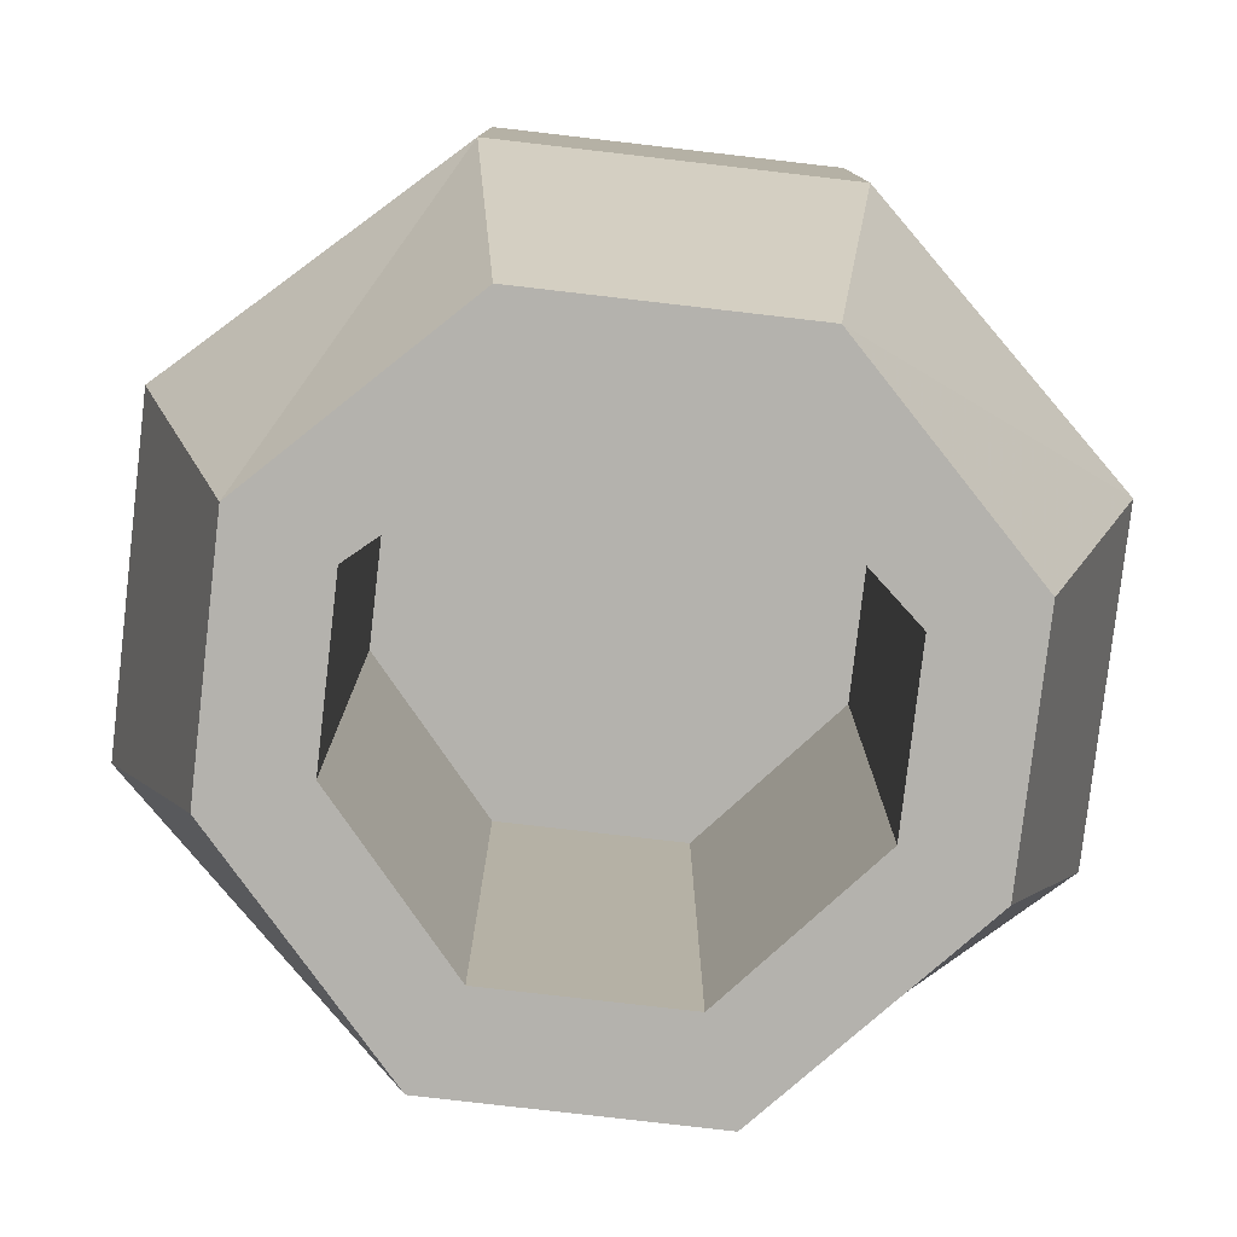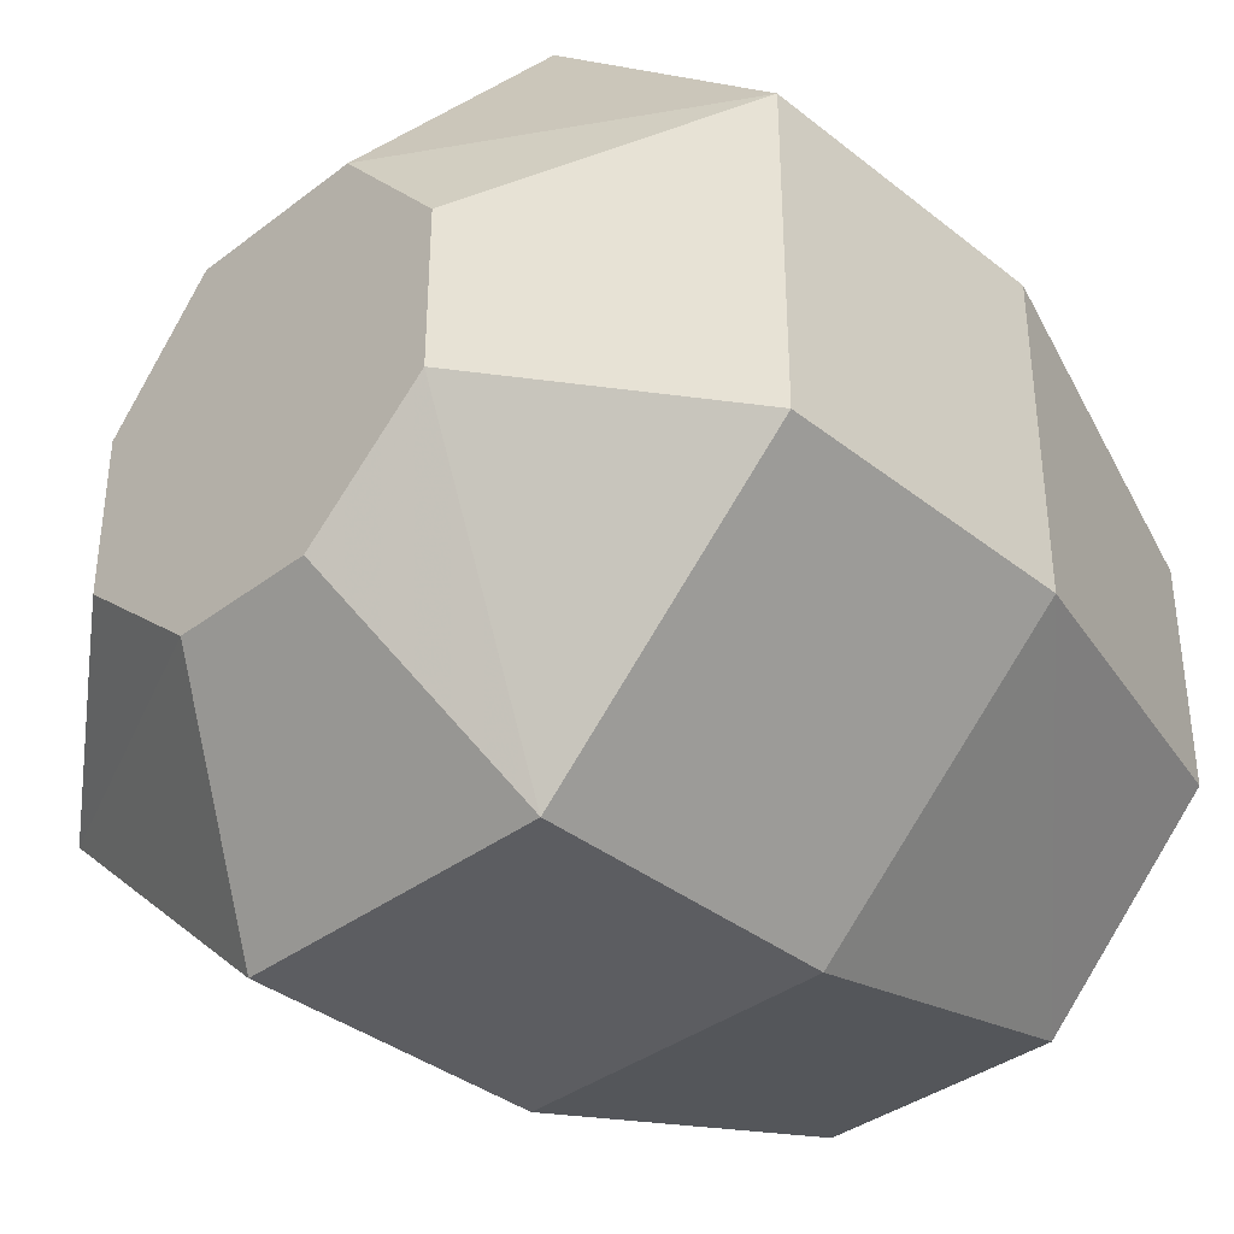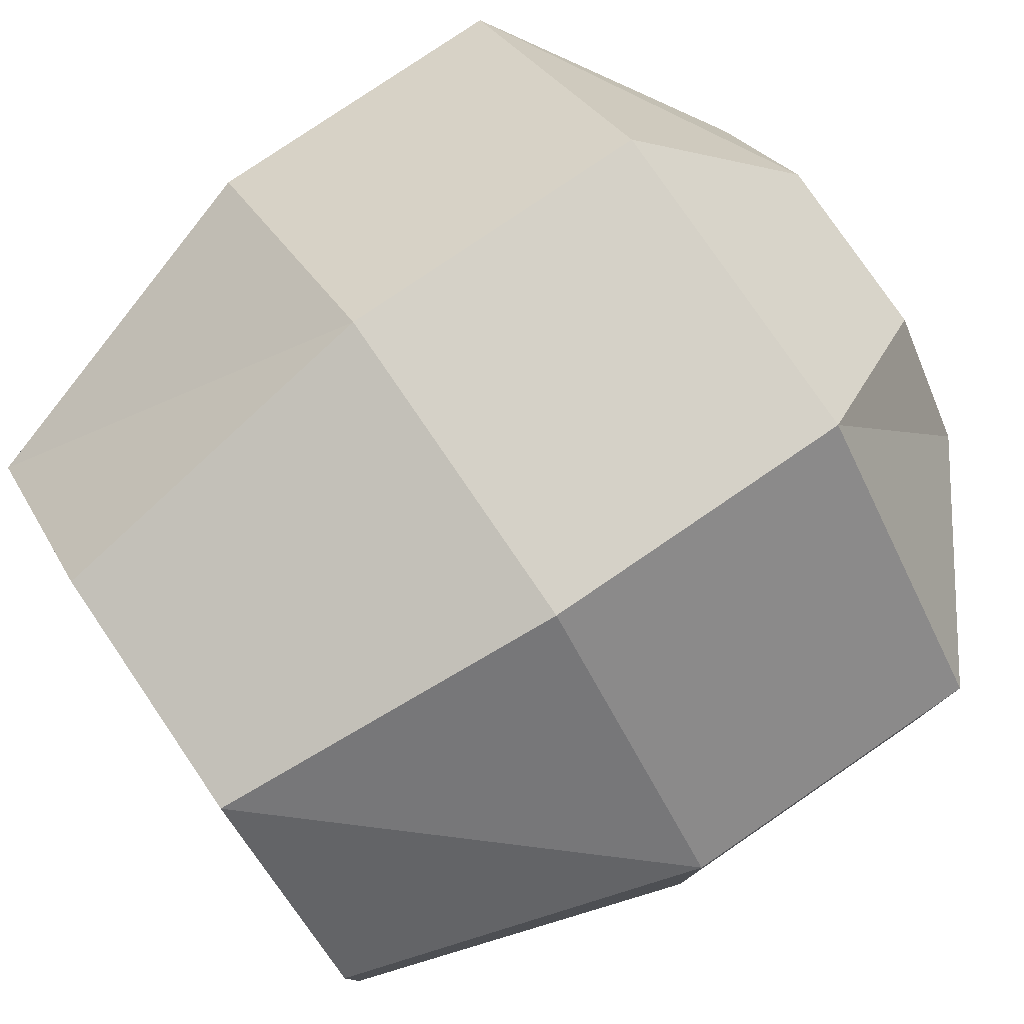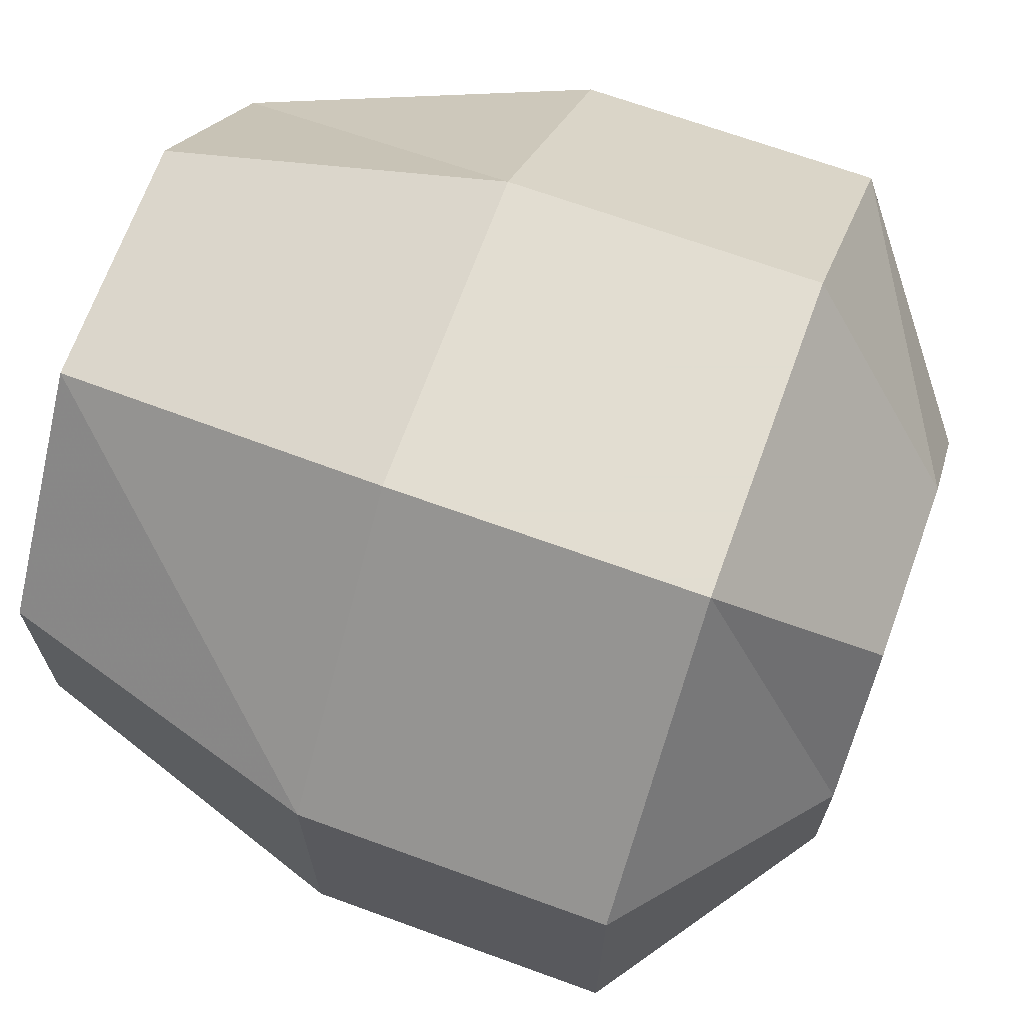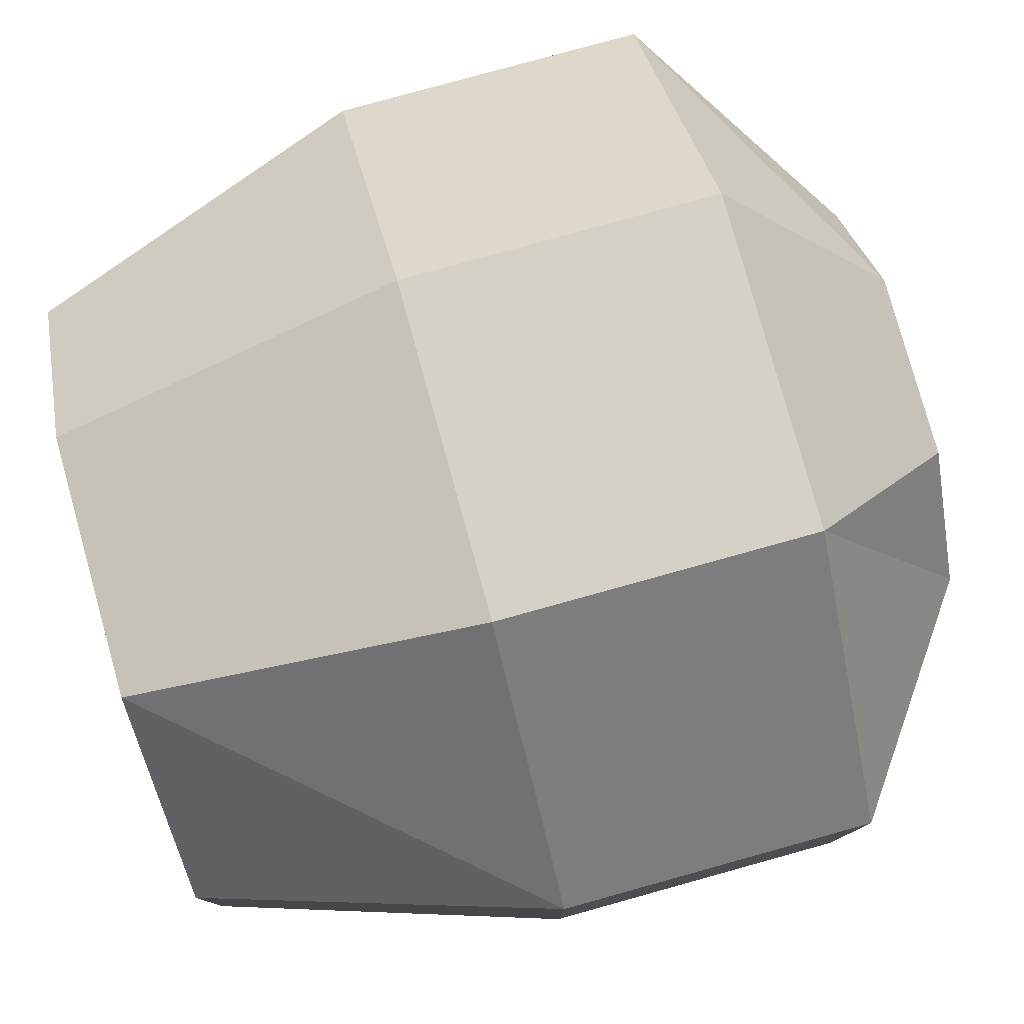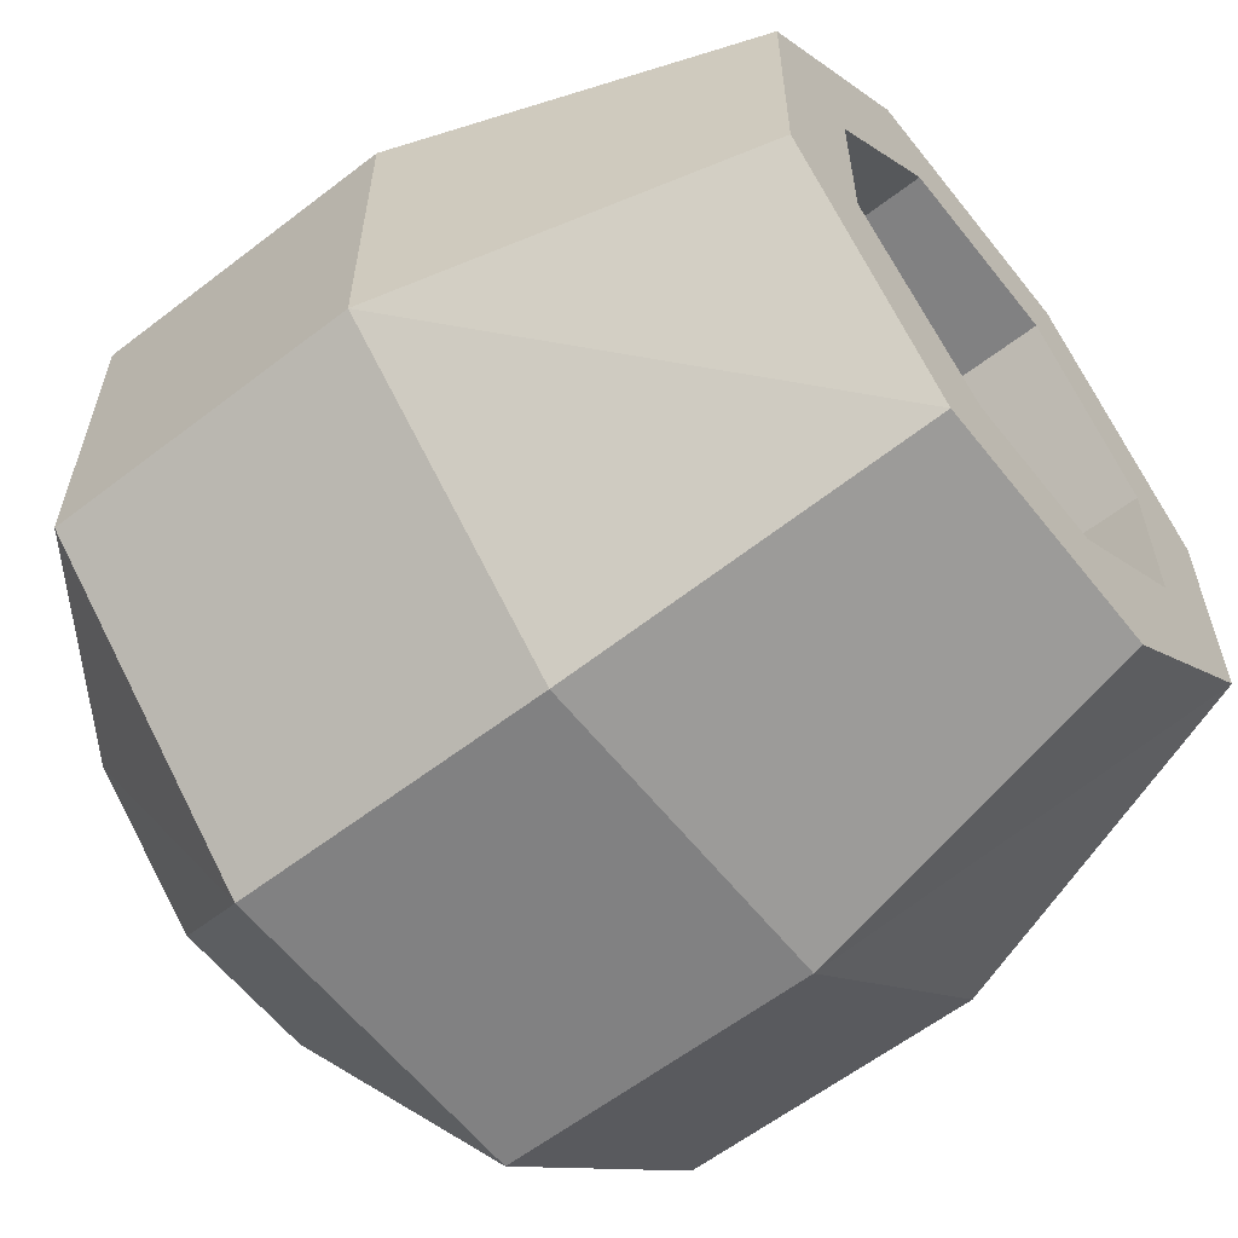
<metadata>
{"format":"obj","ext":"obj","renderer":"f3d","projection":"perspective","resolution":1024,"background":"white","views":[{"elev":-79.6,"azim":173.4,"up":"+Y"},{"elev":-37.0,"azim":-135.5,"up":"+Z"},{"elev":79.1,"azim":55.7,"up":"+Z"},{"elev":68.6,"azim":110.0,"up":"+Z"},{"elev":79.4,"azim":74.5,"up":"+Z"},{"elev":-60.4,"azim":-51.8,"up":"+Z"}]}
</metadata>
<code>
v -0.03906 0.007812 0.08594
v -0.08594 0.007812 0.03125
v -0.1797 -0.0625 0.07031
v -0.07031 -0.0625 0.1719
v 0.03906 0.007812 0.08594
v -0.03125 0.007812 -0.08594
v -0.08594 0.007812 -0.03906
v -0.1797 -0.0625 -0.07031
v -0.1797 -0.1094 -0.07031
v -0.1797 -0.1094 0.07031
v -0.07031 -0.1094 0.1719
v 0.07031 -0.0625 0.1719
v 0.08594 0.007812 0.03125
v 0.08594 0.007812 -0.03906
v 0.03125 0.007812 -0.08594
v 0.07031 -0.0625 -0.1719
v -0.07031 -0.0625 -0.1719
v -0.07031 -0.1094 -0.1719
v -0.07031 -0.1953 -0.1719
v -0.1797 -0.1953 -0.07031
v -0.1797 -0.1953 0.07031
v -0.07031 -0.1953 0.1719
v 0.07031 -0.1094 0.1719
v 0.1797 -0.0625 0.07031
v 0.1797 -0.0625 -0.07031
v 0.1797 -0.1094 -0.07031
v 0.07031 -0.1094 -0.1719
v 0.07031 -0.1953 -0.1719
v 0.05469 -0.3438 -0.1328
v -0.05469 -0.3438 -0.1328
v -0.1328 -0.3438 -0.05469
v -0.1328 -0.3438 0.04688
v -0.05469 -0.3438 0.1328
v 0.07031 -0.1953 0.1719
v 0.1797 -0.1094 0.07031
v 0.1797 -0.1953 0.07031
v 0.1797 -0.1953 -0.07031
v 0.1328 -0.3438 -0.05469
v 0.09375 -0.3438 -0.03906
v 0.03125 -0.3438 -0.09375
v -0.03125 -0.3438 -0.09375
v -0.09375 -0.3438 -0.03906
v -0.09375 -0.3438 0.03125
v -0.03906 -0.3438 0.09375
v 0.05469 -0.3438 0.1328
v 0.1328 -0.3438 0.04688
v 0.09375 -0.3438 0.03125
v 0.09375 -0.3125 0.03125
v 0.09375 -0.3125 -0.03906
v 0.03125 -0.3125 -0.09375
v -0.03125 -0.3125 -0.09375
v -0.09375 -0.3125 -0.03906
v -0.09375 -0.3125 0.03125
v -0.03906 -0.3125 0.09375
v 0.03906 -0.3438 0.09375
v 0.03906 -0.3125 0.09375
v 0.03906 -0.25 0.09375
v 0.09375 -0.25 0.03125
v 0.09375 -0.25 -0.03906
v 0.03125 -0.25 -0.09375
v -0.03125 -0.25 -0.09375
v -0.09375 -0.25 -0.03906
v -0.09375 -0.25 0.03125
v -0.03906 -0.25 0.09375
v -0.03906 -0.1875 0.09375
v 0.03906 -0.1875 0.09375
v 0.09375 -0.1875 0.03125
v 0.09375 -0.1875 -0.03906
v 0.03125 -0.1875 -0.09375
v -0.03125 -0.1875 -0.09375
v -0.09375 -0.1875 -0.03906
v -0.09375 -0.1875 0.03125
v -0.09375 -0.125 0.03125
v -0.03906 -0.125 0.09375
v 0.03906 -0.125 0.09375
v 0.09375 -0.125 0.03125
v 0.09375 -0.125 -0.03906
v 0.03125 -0.125 -0.09375
v -0.03125 -0.125 -0.09375
v -0.09375 -0.125 -0.03906
v 0 -0.125 0
f 1 2 3
f 1 3 4
f 1 4 5
f 1 5 6
f 1 6 2
f 2 6 7
f 2 7 8
f 2 8 3
f 3 8 9
f 3 9 10
f 3 10 4
f 4 10 11
f 4 11 12
f 4 12 5
f 5 12 13
f 5 13 14
f 5 14 15
f 5 15 6
f 6 15 16
f 6 16 17
f 6 17 7
f 7 17 8
f 8 17 18
f 8 18 9
f 9 18 19
f 9 19 20
f 9 20 10
f 10 20 21
f 10 21 11
f 11 21 22
f 11 22 23
f 11 23 12
f 12 23 24
f 12 24 13
f 13 24 14
f 14 24 25
f 14 25 15
f 15 25 16
f 16 25 26
f 16 26 27
f 16 27 17
f 17 27 18
f 18 27 28
f 18 28 19
f 19 28 29
f 19 29 30
f 19 30 20
f 20 30 31
f 20 31 21
f 21 31 32
f 21 32 22
f 22 32 33
f 22 33 34
f 22 34 23
f 23 34 35
f 23 35 24
f 24 35 25
f 25 35 26
f 26 35 36
f 26 36 37
f 26 37 27
f 27 37 28
f 28 37 38
f 28 38 29
f 29 38 39
f 29 39 40
f 29 40 41
f 29 41 30
f 30 41 31
f 31 41 42
f 31 42 32
f 32 42 43
f 32 43 33
f 33 43 44
f 33 44 45
f 33 45 34
f 34 45 36
f 34 36 35
f 37 36 46
f 37 46 38
f 38 46 47
f 38 47 39
f 39 47 48
f 39 48 49
f 39 49 40
f 40 49 50
f 40 50 41
f 41 50 51
f 41 51 42
f 42 51 52
f 42 52 43
f 43 52 53
f 43 53 44
f 44 53 54
f 44 54 55
f 44 55 45
f 45 55 47
f 45 47 46
f 45 46 36
f 55 54 56
f 55 56 47
f 47 56 48
f 48 56 57
f 48 57 58
f 48 58 49
f 49 58 59
f 49 59 50
f 50 59 60
f 50 60 51
f 51 60 61
f 51 61 52
f 52 61 62
f 52 62 53
f 53 62 63
f 53 63 54
f 54 63 64
f 54 64 56
f 56 64 57
f 57 64 65
f 57 65 66
f 57 66 58
f 58 66 67
f 58 67 59
f 59 67 68
f 59 68 60
f 60 68 69
f 60 69 61
f 61 69 70
f 61 70 62
f 62 70 71
f 62 71 63
f 63 71 72
f 63 72 64
f 64 72 65
f 65 72 73
f 65 73 74
f 65 74 66
f 66 74 75
f 66 75 67
f 67 75 76
f 67 76 68
f 68 76 77
f 68 77 69
f 69 77 78
f 69 78 70
f 70 78 79
f 70 79 71
f 71 79 80
f 71 80 72
f 72 80 73
f 73 80 81
f 73 81 74
f 74 81 75
f 75 81 76
f 76 81 77
f 77 81 78
f 78 81 79
f 79 81 80

</code>
